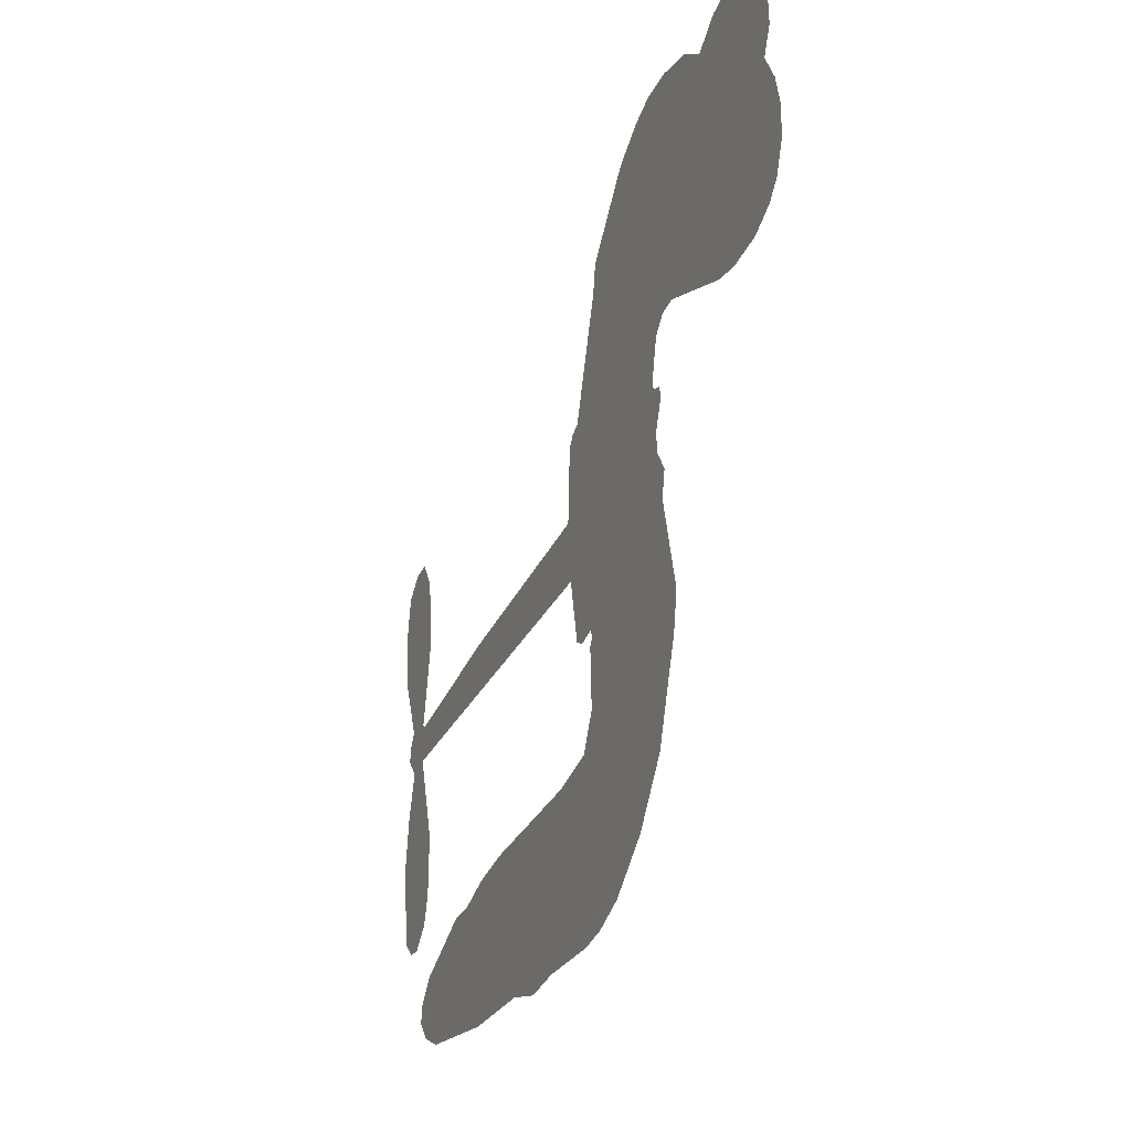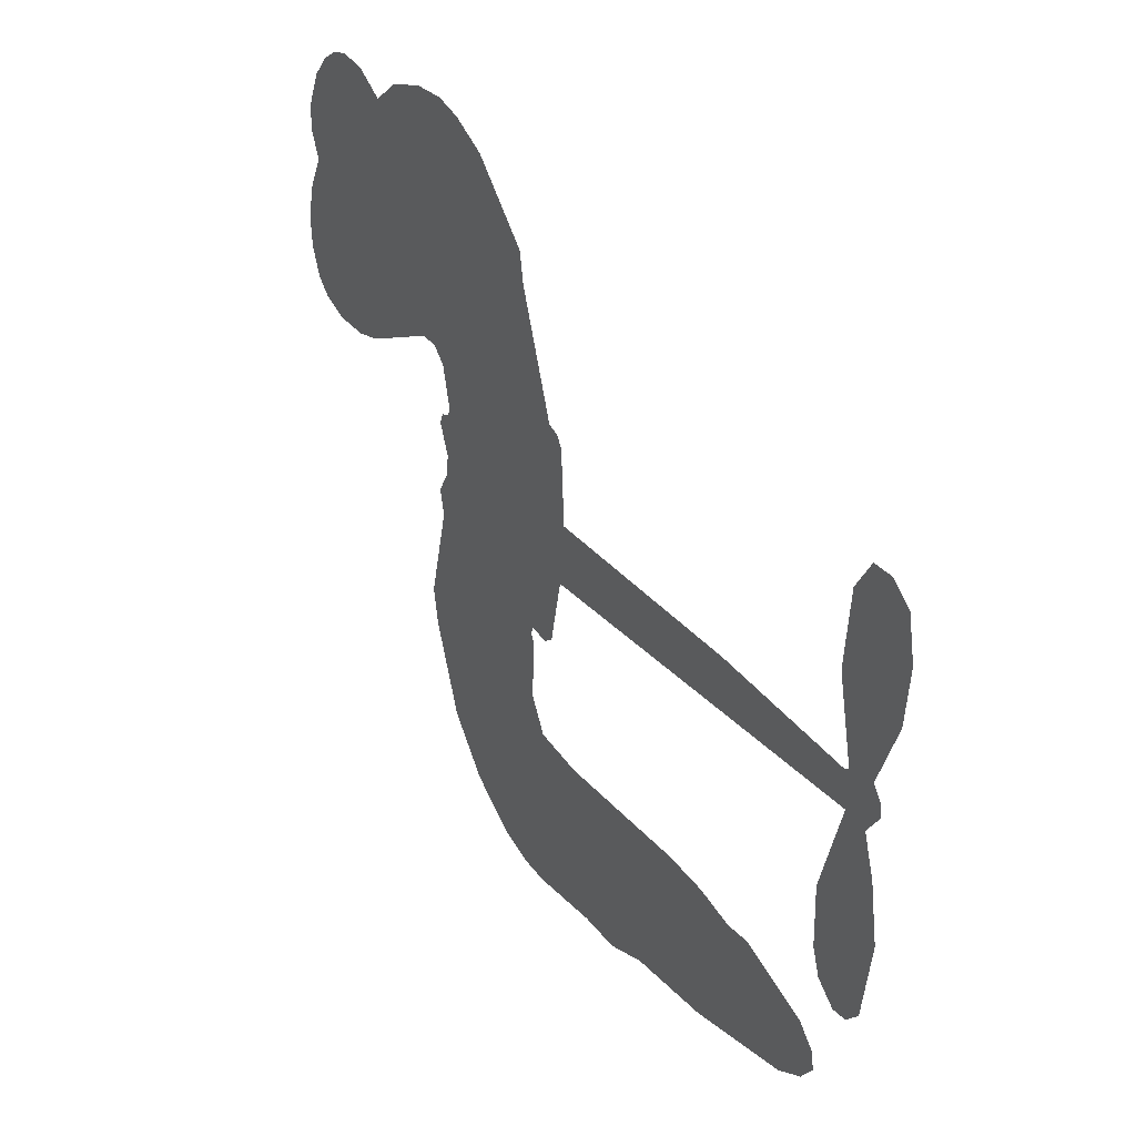
<metadata>
{"format":"obj","ext":"obj","renderer":"f3d","projection":"perspective","resolution":1024,"background":"white","views":[{"elev":-28.6,"azim":-111.6,"up":"+Y"},{"elev":30.6,"azim":56.4,"up":"+Y"}]}
</metadata>
<code>
v -3778 911.1 0.2257
v -3766 959.8 0.2142
v -3743 1004 0.1893
v -3760 1041 0.1564
v -3759 1077 0.1258
v -3738 1125 0
v -3713 1155 0.102
v -3684 1172 0.135
v -3656 1177 0.1547
v -3616 1169 0.1819
v -3574 1141 0.2241
v -3532 1174 0.2597
v -3471 1190 0.2811
v -3420 1191 0.2947
v -3380 1178 0.3046
v -3328 1148 0.3194
v -3241 1054 0.357
v -3234 1012 0.3705
v -3178 847.2 0.4716
v -3161 840 0.486
v -3152 825.1 0.5
v -3146 718.9 0.5272
v -2816 702.4 0.6118
v -2592 677.8 0.6795
v -2585 682.7 0.6864
v -2607 797.9 0.7179
v -2596 906.8 0.7338
v -2568 950.2 0.7382
v -2536 948.9 0.741
v -2507 923.1 0.75
v -2496 861 0.73
v -2505 780.1 0.7164
v -2543 688.3 0.6913
v -2529 669.2 0.6867
v -2528 649.2 0.6845
v -2551 619.4 0.6806
v -2533 562.3 0.6797
v -2521 478.2 0.6797
v -2539 366.3 0.6797
v -2561 344.7 0.6797
v -2585 343.9 0.6797
v -2613 370.9 0.6797
v -2625 409 0.6797
v -2627 496 0.6797
v -2586 626.6 0.6784
v -3155 631.7 0.5463
v -3175 538 0.5748
v -3190 528.2 0.5774
v -3218 533.7 0.5876
v -3223 522.9 0.6008
v -3217 511.8 0.6103
v -3220 427.7 0.669
v -3196 379.9 0.7013
v -3123 365.4 0.6935
v -2908 360 0.5832
v -2843 350.7 0.546
v -2787 333.2 0.5055
v -2749 333.8 0.4795
v -2643 286.5 0.3786
v -2617 256.8 0.324
v -2613 230.7 0.25
v -2635 204.1 0.3476
v -2677 183.2 0.4048
v -2840 157.2 0.5381
v -2968 154.1 0.6229
v -3032 136.4 0.662
v -3091 142.7 0.6969
v -3199 138.7 0.7854
v -3242 145 0.8353
v -3291 164.2 1
v -3359 215.8 0.7852
v -3416 289.9 0.7241
v -3461 415 0.6592
v -3470 466 0.64
v -3437 598.1 0.5732
v -3445 634.1 0.5548
v -3427 664.1 0.5366
v -3423 694.1 0.5138
v -3440 737.1 0.488
v -3434 751.1 0.4836
v -3418 757.3 0.475
v -3416 770.1 0.4601
v -3429 825 0.3966
v -3450 845 0.3579
v -3477 847.5 0.3262
v -3605 792 0.2586
v -3646 783.6 0.2511
v -3700 787.5 0.2439
v -3739 805.3 0.2394
v -3759 826.8 0.2368
v -3775 866.7 0.2319
v -2870 629.2 0.5994
v -2580 666.4 0.682
v -3395 759.5 0.4707
v -3240 536.5 0.5938
v -3219 469.8 0.6381
v -3419 736.6 0.4874
v -3181 816.5 0.4858
v -3165 584.8 0.5622
v -2728 627.9 0.6359
v -2563 680.2 0.688
v -2657 627.3 0.6569
v -2621 626.9 0.6682
v -3432 715.6 0.4976
v -3226 559.7 0.5788
v -2596 740.3 0.7066
v -2555 653.7 0.6836
v -2570 715.5 0.6984
v -2650 238.6 0.3594
v -2574 379.9 0.6797
v -3386 803.1 0.4356
v -3239 506.3 0.6142
v -3404 713.8 0.5014
v -3711 852.9 0.2382
v -3660 1125 0.1552
v -3459 894.2 0.3324
v -3149 772 0.5019
v -3197 556.3 0.574
v -2704 690.1 0.6416
v -2648 683.9 0.6585
v -3274 572.9 0.5787
v -3234 837.4 0.4567
v -3383 674.4 0.5268
v -3404 871.8 0.378
v -3207 599.9 0.5604
v -2605 651.2 0.6737
v -3293 520.6 0.6088
v -2636 654.8 0.6633
v -2669 658.1 0.6528
v -3397 625.4 0.5563
v -2766 266.1 0.4835
v -2606 561.3 0.6798
v -2554 910 0.7367
v -2524 734.2 0.7065
v -2530 422.2 0.6797
v -3695 1057 0.1614
v -2692 627.6 0.6462
v -2767 302.5 0.4878
v -2576 587.6 0.6796
v -2831 283.2 0.5314
v -2696 310.2 0.436
v -2729 285 0.4558
v -3422 1113 0.2996
v -3209 218 0.7746
v -3736 891.8 0.2303
v -3640 854.4 0.2508
v -3699 1117 0.111
v -3313 767.1 0.4757
v -3286 451.5 0.6496
v -2602 852.3 0.7265
v -2558 753.7 0.709
v -3724 1035 0.1686
v -3679 985 0.2103
v -3690 1020 0.189
v -3622 1021 0.2197
v -3656 1044 0.1922
v -2758 170.2 0.4788
v -2688 264.8 0.4135
v -3410 1152 0.2993
v -3312 1020 0.3529
v -3215 176.9 0.8021
v -3632 817.9 0.2536
v -3541 819.8 0.2803
v -3675 828.2 0.2454
v -3355 774.8 0.4638
v -3249 450 0.6517
v -3270 393.4 0.6851
v -3654 1010 0.2092
v -3623 953.3 0.2398
v -3605 1084 0.2106
v -3665 1084 0.1665
v -3457 1145 0.2852
v -3371 1118 0.3145
v -3272 1027 0.3597
v -3145 140.7 0.7377
v -3259 204.3 0.8371
v -3360 728.1 0.4939
v -3321 844.9 0.4282
v -3624 1056 0.2071
v -3572 1042 0.2406
v -3285 1101 0.3381
v -3394 837.8 0.4059
v -3182 193.1 0.7629
v -3148 251.6 0.7213
v -3348 814.7 0.4387
v -3298 1060 0.3449
v -3206 929.4 0.4135
v -3363 855.8 0.4069
v -3331 1094 0.329
v -3355 936.4 0.3697
v -3280 952.4 0.3864
v -3371 897.2 0.3811
v -3266 988.5 0.3747
v -3317 898.7 0.4007
v -3416 937.5 0.3427
v -3220 970.5 0.3907
v -3403 905.8 0.3617
v -3244 939.5 0.4009
v -3275 909.4 0.408
v -3234 898.7 0.4239
v -3264 867.8 0.4322
v -3192 888.3 0.4395
v -3279 822.9 0.4521
v -3219 868.2 0.4445
v -3435 873.1 0.3566
v -3270 541.9 0.5947
v -3303 554 0.5908
v -3322 615.1 0.5591
v -3357 519.8 0.6117
v -2522 888.4 0.7369
v -2561 866.7 0.7299
v -2568 821.4 0.722
v -3676 902.5 0.2361
v -3676 865.4 0.2418
v -3230 741.3 0.5029
v -3720 964.1 0.211
v -3526 893.3 0.2908
v -3232 391.4 0.6893
v -3254 325 0.7251
v -3224 351.8 0.7096
v -3259 360 0.705
v -3323 356.8 0.7037
v -3290 338.5 0.7171
v -3198 292.3 0.7315
v -3339 288.5 0.7473
v -3221 317.8 0.7248
v -3249 270.3 0.7615
v -3176 335.4 0.71
v -3322 320.4 0.7274
v -3439 352.5 0.6901
v -3293 283.9 0.7569
v -3615 1126 0.1933
v -3635 1099 0.1846
v -3495 1158 0.2717
v -3530 1127 0.2538
v -3488 1116 0.2745
v -3523 1071 0.2617
v -3354 1163 0.3118
v -3380 1148 0.3078
v -3260 172 0.8842
v -3309 211.4 0.8518
v -3578 986.3 0.2505
v -3307 1124 0.3281
v -3390 1040 0.3236
v -3357 640 0.5464
v -3363 593.8 0.5721
v -3298 686.1 0.5222
v -3340 679.4 0.5242
v -3314 652.1 0.5395
v -3271 624.2 0.5533
v -3395 453.2 0.6463
v -2574 786.1 0.7155
v -2538 798.5 0.7185
v -2500 820.5 0.7232
v -2530 844.3 0.7269
v -3704 884.8 0.2347
v -3710 924.9 0.2253
v -3673 943.9 0.2266
v -3184 743.5 0.5093
v -3243 788.9 0.4783
v -3712 995.8 0.1974
v -3492 880.3 0.3121
v -3493 929.3 0.3038
v -3509 833.7 0.2987
v -3587 846.2 0.2655
v -3538 857.5 0.2851
v -3571 888.5 0.2703
v -3554 939 0.2714
v -3241 235.3 0.7878
v -3209 255.9 0.7543
v -3281 244.5 0.7952
v -3322 250.7 0.7847
v -3154 296.2 0.7124
v -3015 362.7 0.6428
v -3138 330.8 0.7002
v -3111 298 0.6932
v -3069 364.1 0.6703
v -3104 254.9 0.6962
v -3123 218.1 0.7136
v -3035 288.6 0.6548
v -3100 334.6 0.6848
v -3158 218.4 0.7373
v -3105 181.1 0.7058
v -3075 282 0.6767
v -3059 323.1 0.666
v -3057 177.4 0.6752
v -3021 324.4 0.6458
v -3046 233 0.6647
v -2964 280.9 0.6146
v -3084 221 0.6883
v -2961 361.3 0.6131
v -2999 294.7 0.6342
v -3011 254.9 0.6426
v -2968 321.3 0.6166
v -3001 199.5 0.6397
v -2915 305.6 0.5857
v -3159 372.7 0.7027
v -3563 1099 0.2353
v -3590 1016 0.2374
v -3611 990.1 0.2343
v -3558 1012 0.2548
v -3538 1040 0.2592
v -3540 976.3 0.2708
v -3476 1029 0.2913
v -3522 1008 0.2734
v -3497 972.2 0.2928
v -3457 954.4 0.3173
v -3446 923.9 0.3315
v -3417 992.5 0.3253
v -3464 992.3 0.3044
v -3369 1076 0.3226
v -3408 1076 0.3098
v -3349 1040 0.337
v -3457 1079 0.291
v -3434 1040 0.3071
v -3370 997.5 0.3424
v -3330 579.2 0.5786
v -3359 556.9 0.5919
v -3454 532 0.6113
v -3402 570.9 0.5866
v -3446 565 0.5936
v -3420 541.2 0.6036
v -3425 492.1 0.628
v -3293 599.5 0.5663
v -3245 597.3 0.5645
v -3228 640.5 0.5454
v -3435 446 0.6483
v -3366 336.5 0.7103
v -3746 929.3 0.2217
v -3184 780.1 0.4951
v -3280 785.3 0.472
v -3312 805.5 0.4535
v -3276 739.1 0.4968
v -3215 808.6 0.4769
v -3573 805.9 0.2675
v -3525 925.4 0.2876
v -3587 951.6 0.2543
v -3607 912.8 0.2533
v -3644 920.9 0.2406
v -3022 170.8 0.6543
v -2968 233.8 0.6182
v -3555 1068 0.2449
v -3491 1082 0.2761
v -3390 965.4 0.3446
v -3385 491.8 0.6271
v -3340 460 0.6437
v -3462 499 0.6271
v -3192 634.2 0.5475
v -3170 677.3 0.5353
v -3262 665.1 0.5342
v -3218 689.7 0.5264
v -3216 770.7 0.4925
v -3317 724.5 0.4999
v -3609 875.8 0.2572
v -2961 194 0.6153
v -2904 155.7 0.5793
v -2897 226.8 0.5739
v -2936 154.9 0.6006
v -2921 192.1 0.5895
v -2879 189.3 0.5625
v -2933 225.8 0.5968
v -2916 263.9 0.5858
v -2843 230.1 0.538
v -2876 283.8 0.561
v -2853 314.2 0.5482
v -2818 316 0.525
v -2875 355.4 0.5649
v -3012 630.4 0.5668
v -2981 710.7 0.5732
v -3188 708.1 0.5228
v -3256 704.8 0.5162
v -2843 193.6 0.5385
v -2792 212.2 0.5021
v -2799 163.7 0.5102
v -2727 235.6 0.4493
v -2886 323.1 0.569
v -3084 631.1 0.5522
v -2762 231.1 0.4787
v -2718 176.7 0.4437
v -2741 203 0.4618
v -2702 209.7 0.4252
v -3064 714.8 0.5547
v -3140 687.5 0.5374
v -3105 716.8 0.5441
v -2580 429.8 0.6797
v -2551 454.3 0.6797
v -2570 508.8 0.6797
v -2626 452.5 0.6797
v -2589 470 0.6797
v -3721 1086 0.1157
v -3273 487.9 0.6274
v -3312 486.7 0.6288
v -3316 937.7 0.3826
v -3312 979 0.3671
v -3298 870.3 0.4213
v -3388 252.9 0.7518
v -3378 290.2 0.7348
v -2935 336.2 0.5978
v -3406 397.9 0.6725
v -3362 382.6 0.685
v -3318 406.5 0.6748
v -3373 420.3 0.6639
v -3289 419.5 0.6685
v -3342 427.9 0.6614
v -2872 249.6 0.5572
v -2805 251.4 0.5116
v -2797 284.9 0.5075
v -3086 675.9 0.5506
v -3119 631.4 0.5468
v -3048 655.6 0.5592
v -3022 712.7 0.564
v -2941 629.8 0.5828
v -3009 672.6 0.5674
v -2977 630.1 0.5747
v -2899 706.5 0.5922
v -2959 671.4 0.5786
v -2915 665.3 0.5888
v -2940 708.6 0.5826
v -2906 629.5 0.591
v -2527 520.2 0.6797
v -2570 547.8 0.6797
v -2616 528.7 0.6797
v -3347 970.7 0.3594
v -3450 383.7 0.6737
v -3399 358.7 0.6931
v -3428 321.2 0.7075
v -3394 318.8 0.7149
v -3117 664.1 0.545
v -2760 696.3 0.6259
v -2735 666.3 0.6334
v -2799 628.5 0.6169
v -2764 628.2 0.6262
v -2781 663.2 0.6213
v -2822 662.3 0.6111
v -2857 704.5 0.6019
v -2875 668.8 0.5981
v -3141 186.8 0.7309
v -3173 160.4 0.7601
f 112 206 391
f 186 160 174
f 75 130 76
f 203 122 201
f 105 121 206
f 45 107 93
f 51 50 112
f 123 78 77
f 89 88 114
f 125 118 99
f 1 91 145
f 162 164 87
f 25 108 106
f 43 42 110
f 80 79 97
f 126 93 24
f 58 138 142
f 179 299 180
f 128 129 102
f 105 125 325
f 52 166 167
f 143 159 172
f 240 176 70
f 142 138 131
f 176 240 161
f 223 231 219
f 59 158 109
f 95 112 50
f 117 21 98
f 113 94 97
f 97 104 113
f 104 78 113
f 349 383 22
f 166 112 391
f 105 95 49
f 74 73 327
f 51 112 96
f 82 94 111
f 107 34 101
f 52 218 53
f 323 345 322
f 203 260 122
f 90 89 114
f 167 221 218
f 145 256 257
f 91 90 114
f 298 232 170
f 98 19 334
f 282 183 437
f 77 76 130
f 4 3 152
f 152 5 4
f 56 365 366
f 45 126 103
f 115 9 8
f 8 7 147
f 45 139 36
f 106 151 252
f 147 7 6
f 381 158 375
f 114 145 91
f 246 208 245
f 136 154 156
f 10 9 115
f 19 122 334
f 205 83 124
f 17 174 18
f 84 205 116
f 165 111 94
f 182 83 111
f 162 146 164
f 239 15 159
f 206 207 127
f 129 137 102
f 236 234 235
f 350 250 326
f 172 159 14
f 180 302 342
f 126 45 93
f 322 318 320
f 239 238 15
f 211 150 212
f 5 152 390
f 136 152 154
f 25 93 101
f 31 30 210
f 107 45 36
f 124 192 197
f 161 183 144
f 119 430 137
f 120 119 129
f 296 364 376
f 359 361 355
f 287 274 285
f 363 373 406
f 276 285 281
f 50 49 95
f 53 218 220
f 275 54 297
f 49 48 118
f 126 128 103
f 274 287 294
f 58 57 138
f 78 123 113
f 407 406 131
f 118 105 49
f 375 158 142
f 68 161 69
f 61 109 62
f 421 139 132
f 109 60 59
f 166 52 96
f 423 394 160
f 60 109 61
f 348 349 351
f 85 84 116
f 141 58 142
f 162 87 86
f 43 110 385
f 134 32 151
f 386 385 135
f 110 42 41
f 110 135 385
f 102 103 128
f 57 366 407
f 40 110 41
f 40 39 110
f 421 387 420
f 119 137 129
f 141 158 59
f 37 36 139
f 105 206 95
f 47 118 48
f 94 81 97
f 95 206 112
f 430 433 432
f 432 100 430
f 413 416 369
f 82 81 94
f 177 165 94
f 98 20 19
f 98 21 20
f 97 79 104
f 63 62 109
f 108 151 106
f 117 330 259
f 210 133 211
f 93 107 101
f 83 82 111
f 259 22 117
f 348 99 46
f 47 99 118
f 24 93 25
f 132 139 45
f 35 34 107
f 126 24 128
f 101 34 33
f 118 125 105
f 130 123 77
f 115 8 147
f 128 24 120
f 108 101 33
f 27 133 28
f 108 33 134
f 255 253 254
f 185 111 165
f 28 133 29
f 133 30 29
f 129 128 120
f 110 39 135
f 159 15 14
f 145 114 256
f 193 160 394
f 101 108 25
f 389 388 385
f 36 35 107
f 168 154 153
f 81 80 97
f 372 373 363
f 151 108 134
f 214 114 164
f 145 257 329
f 163 265 335
f 179 233 171
f 390 6 5
f 147 390 171
f 113 123 177
f 177 123 248
f 209 346 392
f 397 396 225
f 261 154 152
f 27 150 211
f 253 252 151
f 152 136 390
f 3 2 216
f 168 169 300
f 261 152 3
f 168 156 154
f 261 153 154
f 234 236 172
f 179 156 155
f 147 171 115
f 64 374 372
f 375 380 381
f 141 142 158
f 142 131 375
f 172 14 13
f 143 173 239
f 308 205 197
f 196 198 187
f 283 175 67
f 161 144 176
f 264 266 163
f 214 146 213
f 85 262 264
f 262 85 116
f 114 88 164
f 87 164 88
f 177 94 113
f 332 148 331
f 112 166 96
f 166 149 403
f 346 209 345
f 223 219 221
f 169 168 153
f 155 156 168
f 265 162 86
f 162 265 146
f 179 180 170
f 11 10 232
f 136 156 171
f 171 156 179
f 12 234 13
f 172 13 234
f 173 311 189
f 189 311 313
f 16 173 189
f 200 198 199
f 288 280 284
f 183 282 144
f 270 184 224
f 70 176 241
f 245 248 123
f 148 165 177
f 188 194 192
f 188 182 185
f 179 155 299
f 179 170 233
f 299 300 242
f 301 302 180
f 188 192 124
f 17 181 186
f 83 182 124
f 438 161 68
f 437 283 279
f 288 290 286
f 220 226 228
f 332 165 148
f 188 185 178
f 17 186 174
f 189 186 181
f 174 193 18
f 185 182 111
f 202 187 200
f 182 188 124
f 16 189 243
f 311 173 312
f 189 313 186
f 194 190 192
f 18 193 196
f 194 188 178
f 190 195 197
f 160 193 174
f 198 196 193
f 122 204 201
f 393 194 199
f 160 313 316
f 304 314 343
f 190 197 192
f 198 193 191
f 197 195 308
f 199 191 393
f 198 191 199
f 395 194 178
f 198 200 187
f 201 200 199
f 204 19 202
f 395 199 194
f 201 395 203
f 332 178 185
f 204 202 200
f 260 331 333
f 201 204 200
f 19 204 122
f 83 205 84
f 197 205 124
f 207 206 121
f 206 127 391
f 324 317 207
f 130 320 246
f 250 350 249
f 123 130 245
f 127 207 209
f 207 121 324
f 30 133 210
f 133 27 211
f 150 26 212
f 210 211 255
f 252 212 26
f 253 255 212
f 146 354 339
f 258 153 216
f 146 214 164
f 256 214 213
f 353 247 333
f 348 46 349
f 2 1 329
f 216 257 258
f 307 263 308
f 354 267 338
f 52 167 218
f 221 220 218
f 221 167 223
f 269 270 227
f 219 226 220
f 53 220 228
f 167 222 223
f 219 220 221
f 402 400 404
f 328 225 229
f 222 229 223
f 269 227 271
f 226 227 224
f 224 273 228
f 397 72 396
f 71 70 241
f 227 226 219
f 226 224 228
f 223 229 231
f 144 269 176
f 273 224 184
f 297 53 228
f 399 251 327
f 231 229 225
f 400 402 399
f 426 427 425
f 71 241 272
f 219 231 227
f 10 115 232
f 233 115 171
f 170 232 233
f 115 233 232
f 11 235 12
f 234 12 235
f 11 232 298
f 236 143 172
f 235 11 298
f 235 237 343
f 299 301 180
f 237 302 304
f 143 239 159
f 173 16 238
f 173 238 239
f 70 69 240
f 161 240 69
f 176 269 271
f 271 231 272
f 338 268 337
f 262 263 217
f 314 312 143
f 189 181 243
f 316 313 244
f 246 245 130
f 249 248 245
f 319 322 321
f 318 207 317
f 250 249 208
f 215 260 333
f 249 245 208
f 248 247 353
f 250 208 324
f 247 248 249
f 325 250 324
f 325 326 250
f 230 399 424
f 400 222 401
f 106 252 26
f 253 151 32
f 255 254 31
f 212 252 253
f 210 255 31
f 253 32 254
f 212 255 211
f 214 256 114
f 257 256 213
f 257 213 258
f 216 2 329
f 339 258 213
f 169 153 258
f 330 117 98
f 326 351 350
f 331 260 203
f 259 330 352
f 3 216 261
f 153 261 216
f 263 262 116
f 266 264 262
f 310 304 305
f 301 242 303
f 265 266 267
f 266 262 217
f 267 266 217
f 265 163 266
f 268 267 217
f 268 338 267
f 263 336 217
f 268 303 337
f 270 269 144
f 227 231 271
f 270 144 282
f 227 270 224
f 272 231 225
f 176 271 241
f 272 225 396
f 241 271 272
f 184 278 276
f 228 273 275
f 276 284 285
f 285 274 277
f 273 276 275
f 284 276 278
f 184 276 273
f 54 275 281
f 175 283 437
f 276 281 275
f 279 184 282
f 278 184 279
f 437 279 282
f 290 288 284
f 376 398 296
f 277 54 281
f 282 184 270
f 438 183 161
f 66 286 67
f 67 286 283
f 279 290 278
f 284 280 285
f 285 280 287
f 277 281 285
f 340 65 295
f 278 290 284
f 292 287 280
f 294 287 292
f 340 286 66
f 341 293 295
f 292 280 293
f 358 359 355
f 279 283 290
f 286 290 283
f 293 280 288
f 291 294 398
f 294 292 289
f 295 293 288
f 289 292 293
f 294 289 296
f 294 291 274
f 340 288 286
f 293 341 289
f 361 362 341
f 365 376 364
f 342 170 180
f 275 297 228
f 237 235 298
f 300 299 155
f 301 299 242
f 168 300 155
f 337 300 169
f 242 337 303
f 342 302 237
f 305 301 303
f 311 312 244
f 336 303 268
f 307 310 306
f 301 305 302
f 305 303 306
f 303 336 306
f 304 302 305
f 307 306 263
f 305 306 310
f 308 263 116
f 307 195 309
f 308 116 205
f 195 307 308
f 309 344 316
f 309 244 315
f 307 309 310
f 315 310 309
f 312 173 143
f 313 311 244
f 314 143 236
f 315 312 314
f 244 309 316
f 186 313 160
f 343 314 236
f 315 314 304
f 315 304 310
f 244 312 315
f 344 309 195
f 393 394 423
f 208 246 317
f 318 317 246
f 75 320 130
f 207 318 209
f 323 251 345
f 320 318 246
f 320 321 322
f 322 319 323
f 320 75 321
f 318 322 209
f 347 74 323
f 327 323 74
f 317 324 208
f 325 324 121
f 105 325 121
f 326 325 125
f 348 326 125
f 350 247 249
f 230 425 399
f 323 327 251
f 427 397 328
f 73 399 327
f 145 329 1
f 216 329 257
f 334 330 98
f 215 352 260
f 332 331 203
f 331 148 333
f 178 332 203
f 332 185 165
f 353 333 148
f 371 247 350
f 122 260 334
f 334 260 352
f 336 263 306
f 265 86 335
f 268 217 336
f 300 337 242
f 337 169 338
f 169 258 339
f 265 354 146
f 146 339 213
f 169 339 338
f 65 340 66
f 288 340 295
f 65 355 295
f 341 295 355
f 237 298 342
f 170 342 298
f 235 343 236
f 304 343 237
f 195 190 344
f 423 344 190
f 346 345 251
f 322 345 209
f 399 425 400
f 391 392 149
f 99 348 125
f 323 319 347
f 413 410 368
f 259 370 22
f 215 351 370
f 326 348 351
f 371 333 247
f 370 351 349
f 371 215 333
f 259 352 215
f 334 352 330
f 148 177 353
f 248 353 177
f 267 354 265
f 339 354 338
f 360 363 357
f 289 341 362
f 357 359 360
f 358 356 359
f 364 140 365
f 360 359 356
f 355 65 358
f 361 359 357
f 356 64 360
f 364 405 140
f 361 357 362
f 355 361 341
f 357 363 405
f 289 362 296
f 360 64 372
f 374 157 373
f 296 362 364
f 362 357 405
f 366 365 140
f 398 376 55
f 366 140 407
f 56 366 57
f 417 415 418
f 365 56 367
f 428 384 383
f 22 370 349
f 215 370 259
f 350 351 371
f 215 371 351
f 373 157 380
f 363 360 372
f 378 375 131
f 373 378 406
f 372 374 373
f 381 380 379
f 365 367 376
f 55 376 367
f 377 410 408
f 46 383 349
f 406 378 131
f 373 380 378
f 63 381 379
f 380 375 378
f 157 379 380
f 63 109 381
f 158 381 109
f 408 382 384
f 22 383 384
f 386 135 38
f 377 408 428
f 428 46 409
f 385 386 389
f 387 386 38
f 389 44 388
f 421 420 37
f 422 44 387
f 386 387 389
f 43 385 388
f 44 389 387
f 171 390 136
f 6 390 147
f 392 391 127
f 166 391 149
f 209 392 127
f 149 392 346
f 394 393 191
f 190 194 393
f 193 394 191
f 423 160 316
f 203 395 178
f 199 395 201
f 272 396 71
f 222 328 229
f 328 397 225
f 291 398 55
f 294 296 398
f 400 328 222
f 401 222 167
f 399 402 251
f 167 403 401
f 404 149 346
f 404 400 401
f 346 251 402
f 166 403 167
f 404 403 149
f 404 401 403
f 346 402 404
f 140 405 363
f 362 405 364
f 407 131 138
f 363 406 140
f 407 138 57
f 140 406 407
f 410 377 368
f 413 411 410
f 428 408 384
f 382 408 410
f 413 414 416
f 382 410 411
f 369 411 413
f 416 414 412
f 436 434 435
f 413 368 414
f 417 416 412
f 92 436 419
f 418 369 416
f 417 419 436
f 139 421 37
f 417 418 416
f 417 412 419
f 387 38 420
f 422 421 132
f 344 423 316
f 421 422 387
f 393 423 190
f 72 397 427
f 399 73 424
f 400 425 328
f 425 427 328
f 425 230 426
f 72 427 426
f 46 428 383
f 377 428 409
f 119 429 430
f 137 430 100
f 432 433 431
f 429 23 433
f 434 431 433
f 433 430 429
f 434 433 23
f 415 417 436
f 92 431 434
f 434 436 92
f 434 23 435
f 415 436 435
f 437 183 438
f 68 175 438
f 437 438 175

</code>
